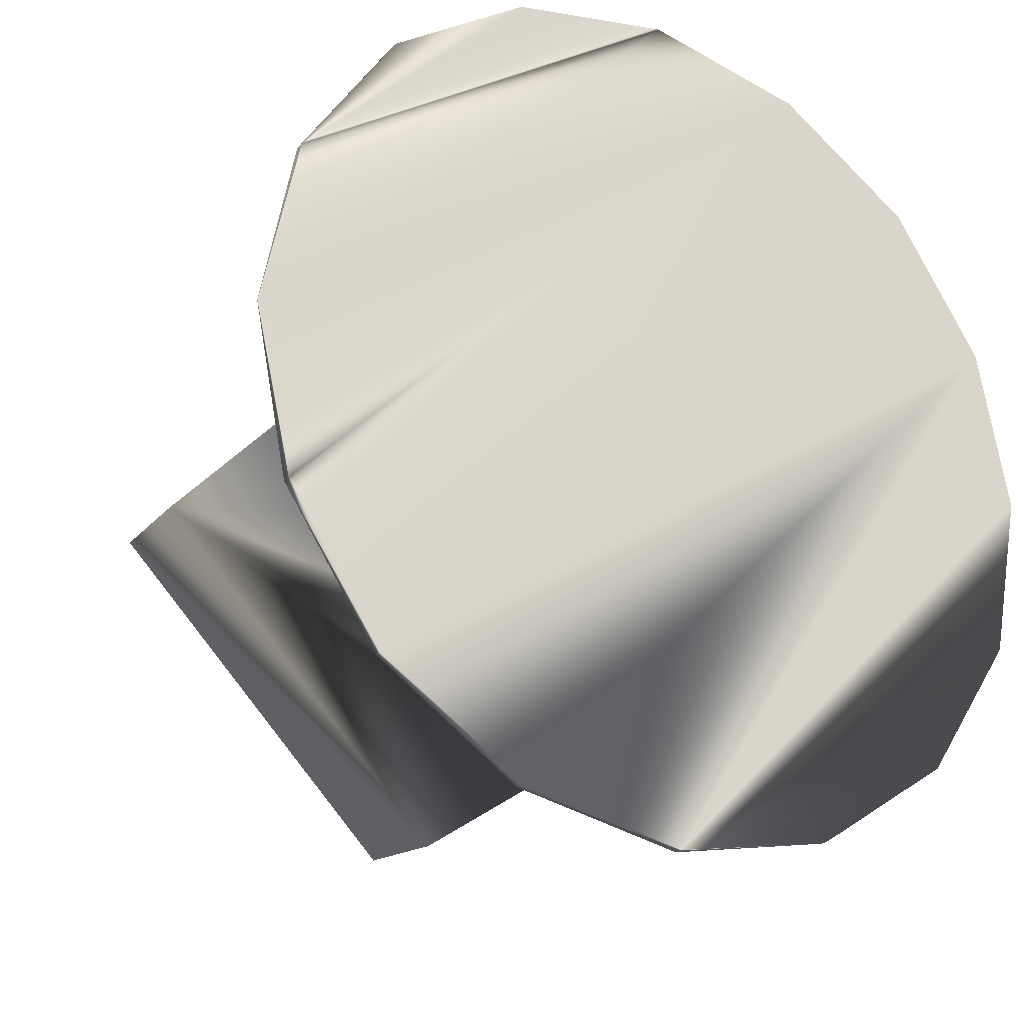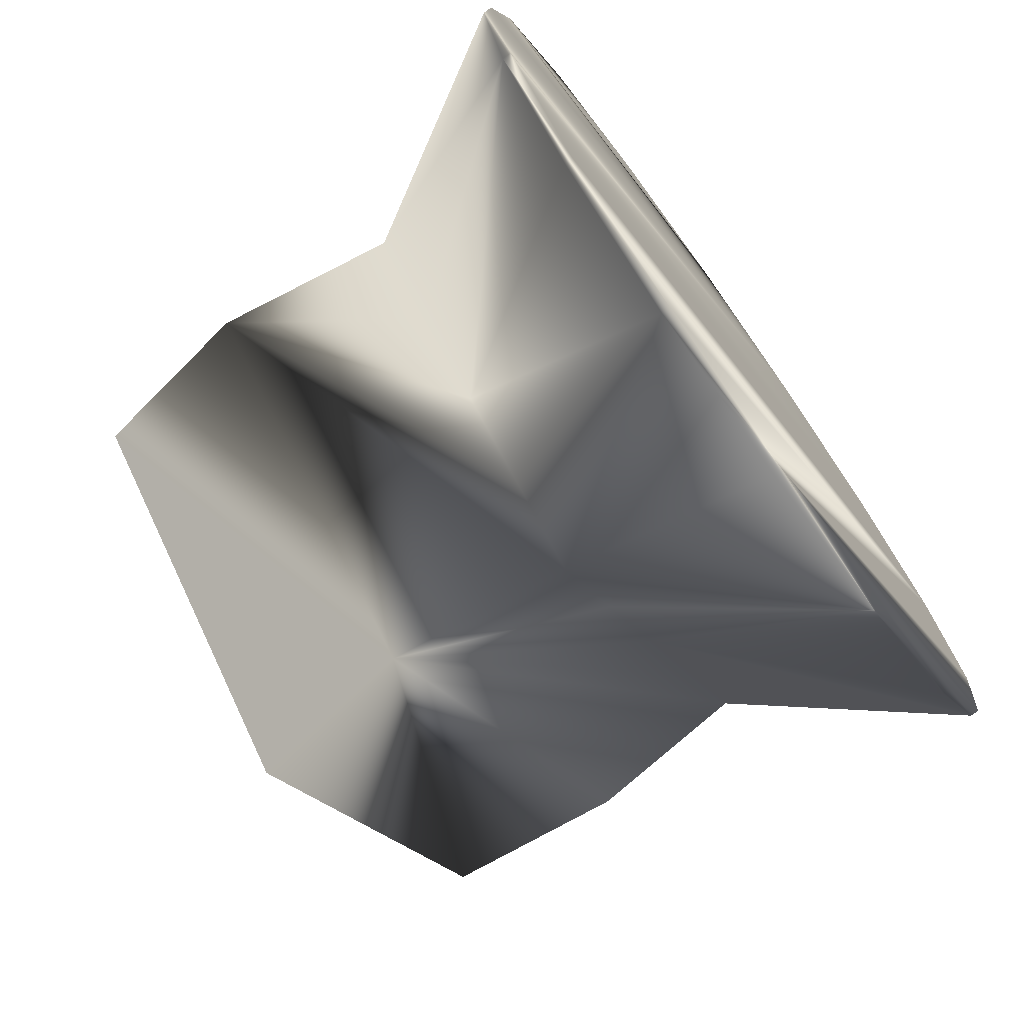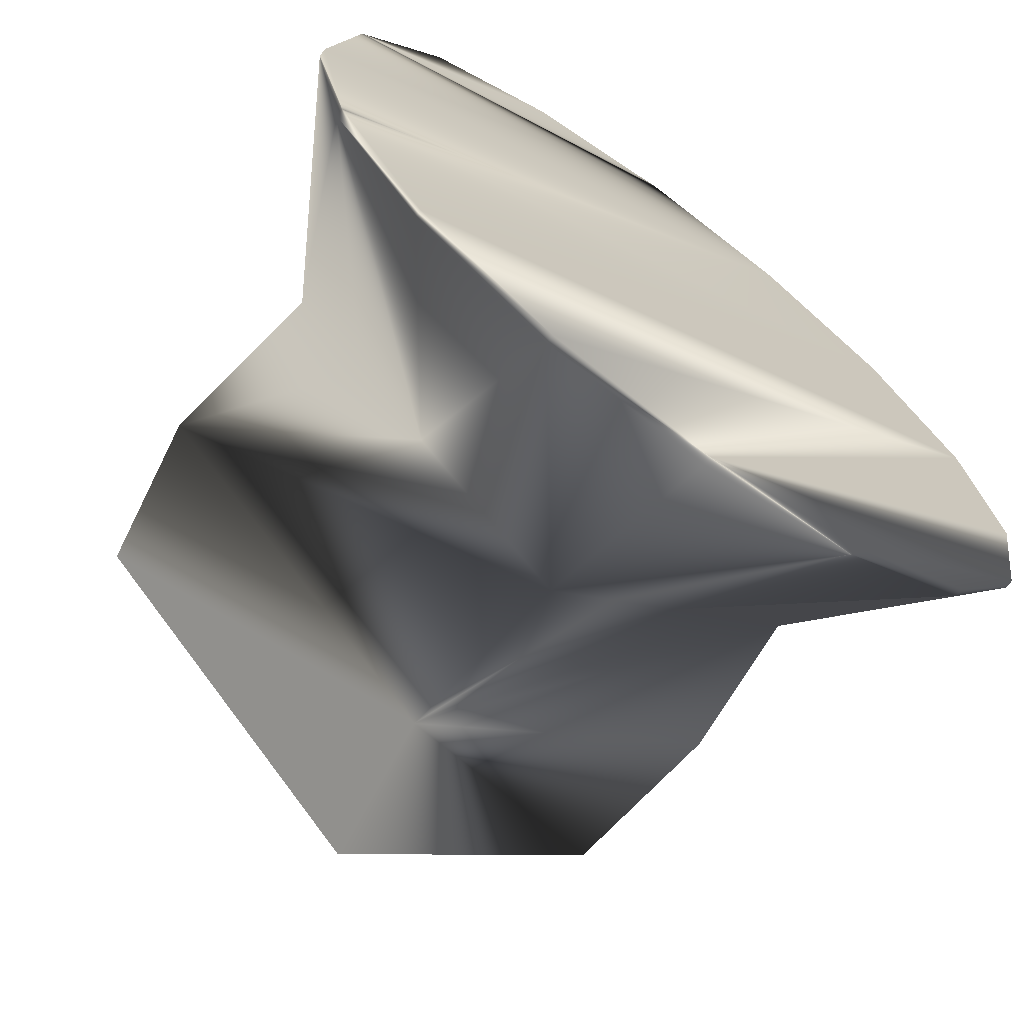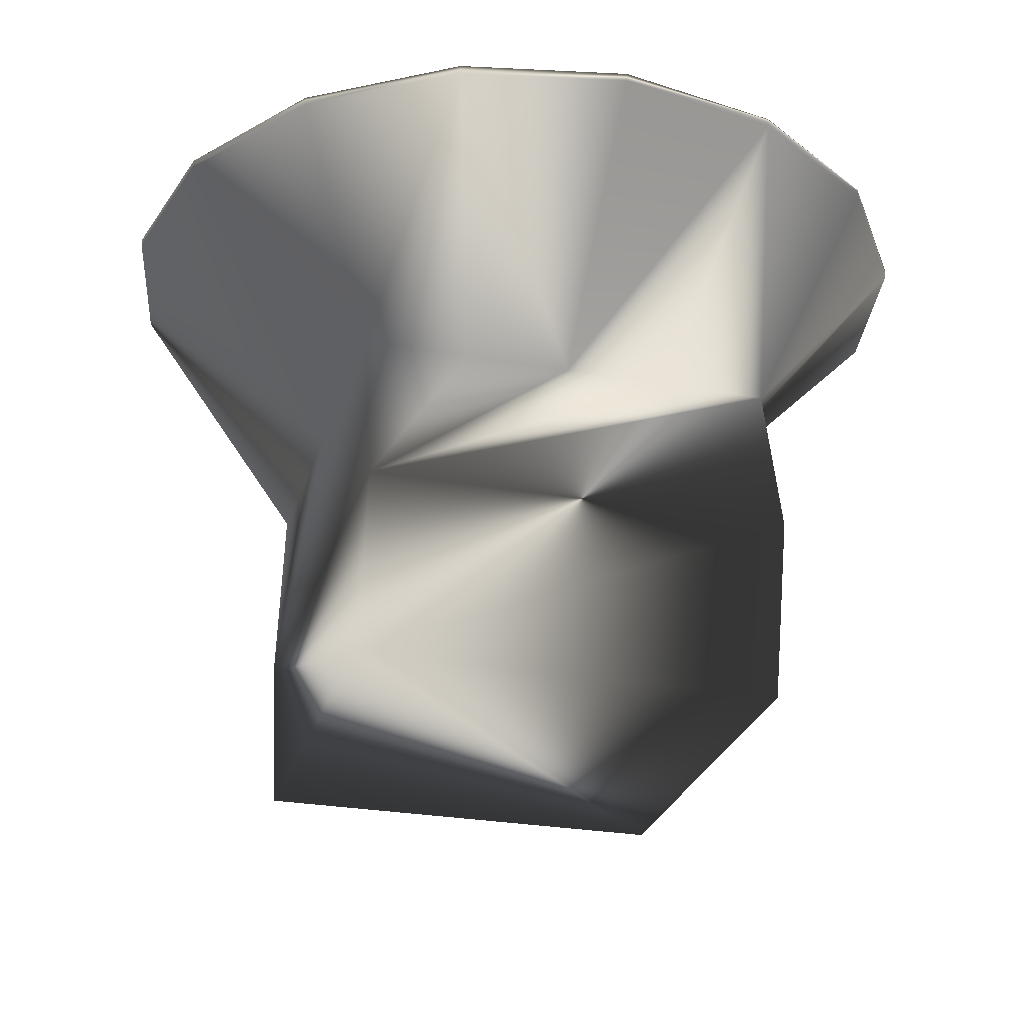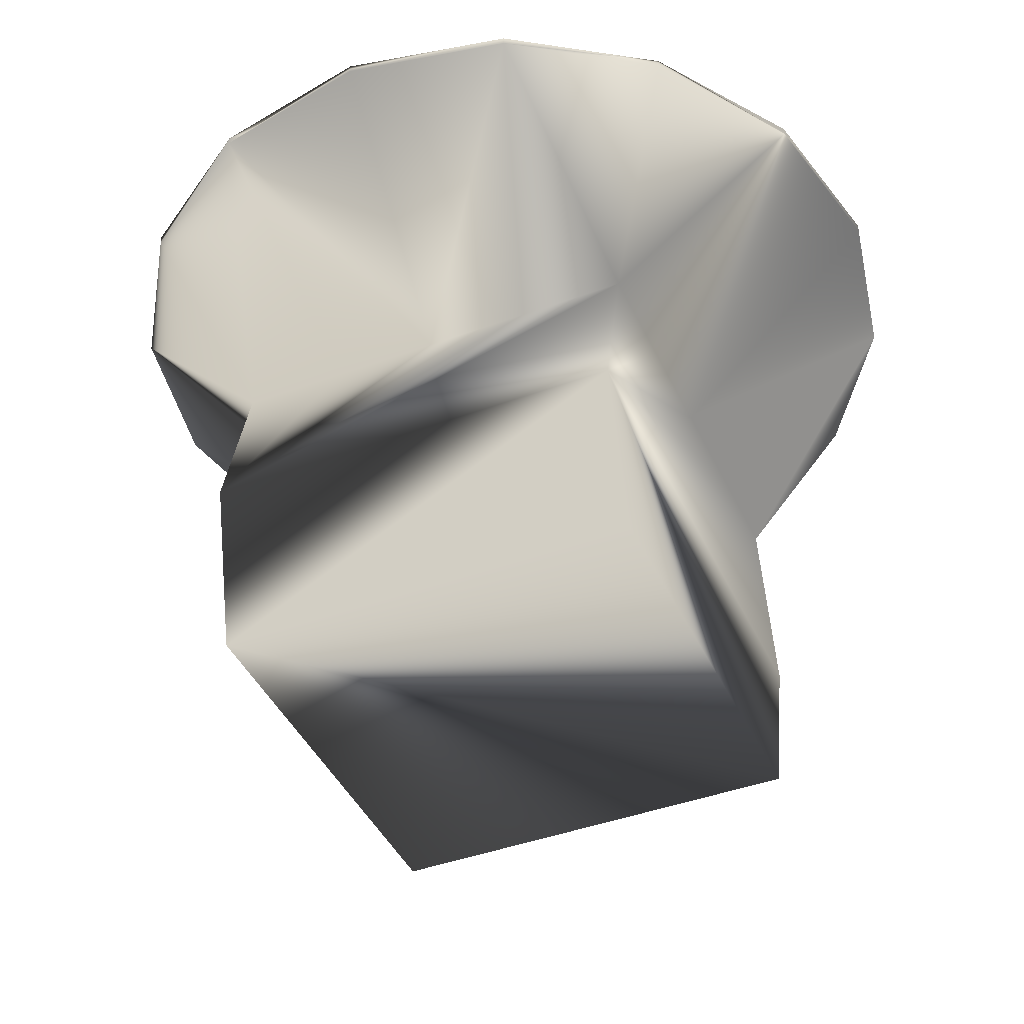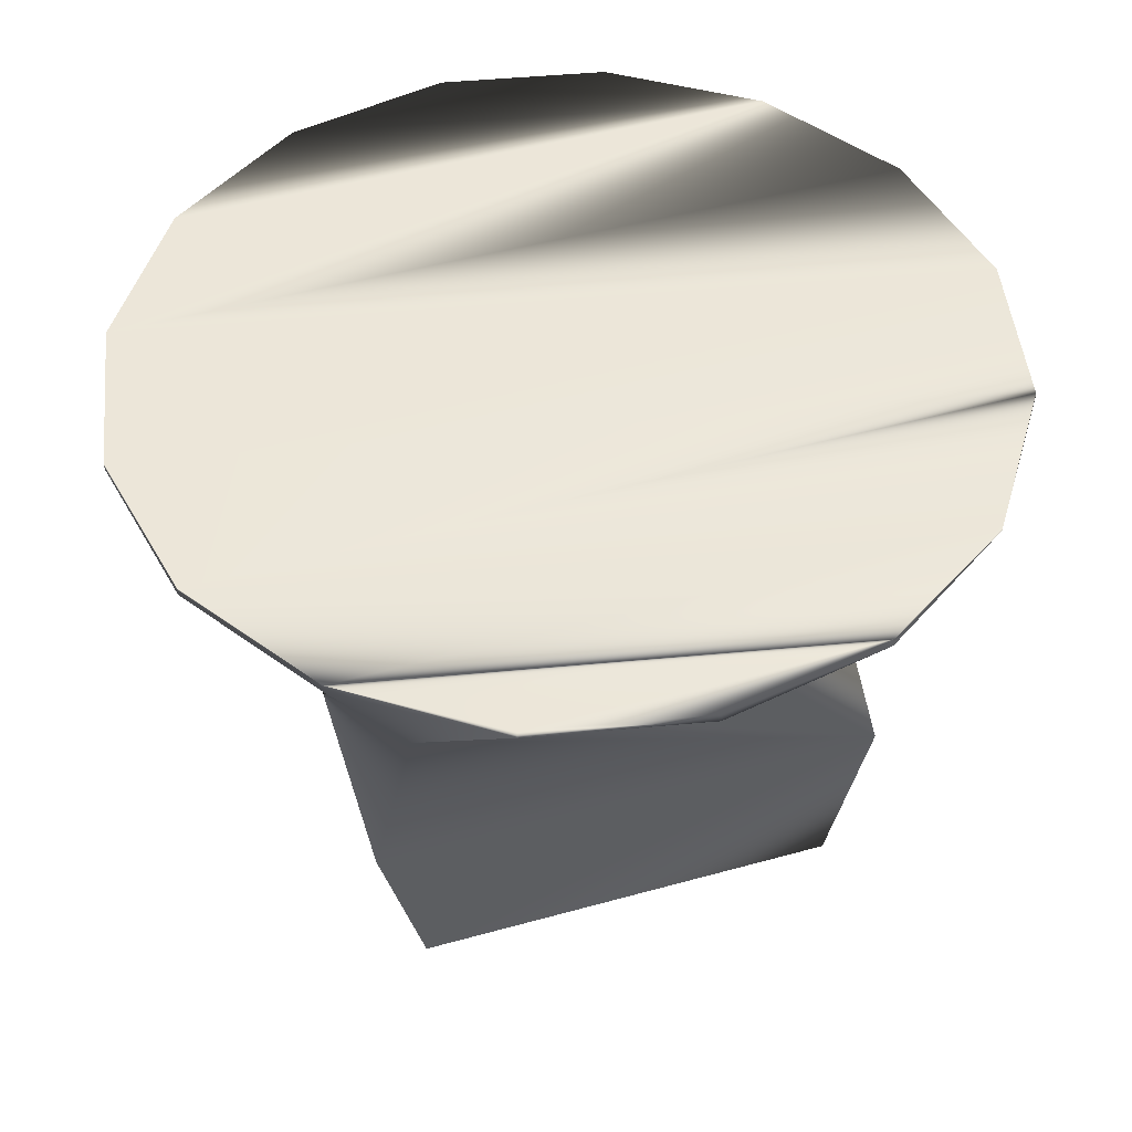
<metadata>
{"format":"obj","ext":"obj","renderer":"f3d","projection":"perspective","resolution":1024,"background":"white","views":[{"elev":-23.6,"azim":-31.7,"up":"+Y"},{"elev":-73.5,"azim":-54.3,"up":"+Y"},{"elev":-67.4,"azim":-36.1,"up":"+Y"},{"elev":-27.0,"azim":119.4,"up":"+Z"},{"elev":-43.0,"azim":-21.3,"up":"+Z"},{"elev":48.7,"azim":-152.2,"up":"+Z"}]}
</metadata>
<code>
v 8.839 26.52 -25
v 38.89 3.536 -45
v -3.536 -38.89 -45
v -35.36 6e-06 -65
v 0 -35.36 -65
v 0 35.36 -65
v 3.536 38.89 -45
v -38.89 -3.536 -45
v -8.839 -26.52 -25
v -19.13 -46.19 -4e-06
v -35.36 -35.36 -3e-06
v -46.19 -19.13 -2e-06
v -35.36 35.36 3e-06
v 0 50 4e-06
v 0 35.36 -25
v 19.13 46.19 4e-06
v 35.36 35.36 3e-06
v 17.68 17.68 -25
v 26.52 8.839 -25
v 50 0 0
v 26.52 -8.839 -25
v 35.36 2e-06 -25
v 46.19 -19.13 -2e-06
v 35.36 -35.36 -3e-06
v 17.68 -17.68 -25
v 0 -35.36 -25
v 8.839 -26.52 -25
v -8.839 26.52 -25
v -17.68 17.68 -25
v -26.52 8.839 -25
v -35.36 2e-06 -25
v -26.52 -8.839 -25
v -17.68 -17.68 -25
v 35.36 6e-06 -65
v -19.13 46.19 1
v -50 -0 1
v 19.13 46.19 1
v 35.36 35.36 1
v -35.36 -35.36 1
v 46.19 19.13 1
v 0 -50 1
v 50 -0 1
v -19.13 46.19 4e-06
v -35.36 35.36 1
v -46.19 19.13 2e-06
v -46.19 19.13 1
v -46.19 -19.13 1
v -50 0 0
v -19.13 -46.19 1
v 19.13 -46.19 -4e-06
v 0 -50 -4e-06
v 19.13 -46.19 1
v 46.19 -19.13 1
v 35.36 -35.36 1
v 46.19 19.13 2e-06
v 0 50 1
f 2 19 22
f 19 2 18
f 18 2 1
f 1 2 15
f 15 2 7
f 3 34 2
f 34 3 5
f 4 3 8
f 3 4 5
f 6 8 7
f 8 6 4
f 26 51 10
f 26 10 9
f 33 10 11
f 9 10 33
f 11 12 33
f 33 12 32
f 32 12 31
f 31 12 48
f 48 45 31
f 31 45 30
f 45 29 30
f 45 13 29
f 13 43 29
f 29 43 28
f 28 43 15
f 43 14 15
f 15 14 16
f 15 16 1
f 1 16 18
f 18 16 17
f 18 17 55
f 18 55 19
f 19 55 22
f 22 55 20
f 23 22 20
f 21 22 23
f 25 21 23
f 25 23 24
f 50 25 24
f 50 27 25
f 26 27 50
f 51 26 50
f 22 3 2
f 3 22 21
f 3 21 25
f 3 25 27
f 3 27 26
f 8 15 7
f 15 8 28
f 28 8 29
f 29 8 30
f 30 8 31
f 8 32 31
f 32 8 33
f 33 8 9
f 9 8 26
f 26 8 3
f 34 7 2
f 7 34 6
f 34 4 6
f 4 34 5
f 46 35 44
f 35 46 56
f 56 46 36
f 56 36 37
f 37 36 47
f 37 47 38
f 38 47 39
f 38 39 40
f 40 39 49
f 40 49 41
f 40 41 42
f 42 41 53
f 53 41 52
f 53 52 54
f 43 56 14
f 56 43 35
f 13 35 43
f 35 13 44
f 45 44 13
f 44 45 46
f 48 46 45
f 46 48 36
f 48 47 36
f 47 48 12
f 12 39 47
f 39 12 11
f 11 49 39
f 49 11 10
f 10 41 49
f 41 10 51
f 41 50 52
f 50 41 51
f 52 24 54
f 24 52 50
f 54 23 53
f 23 54 24
f 53 20 42
f 20 53 23
f 20 40 42
f 40 20 55
f 55 38 40
f 38 55 17
f 17 37 38
f 37 17 16
f 16 56 37
f 56 16 14

</code>
